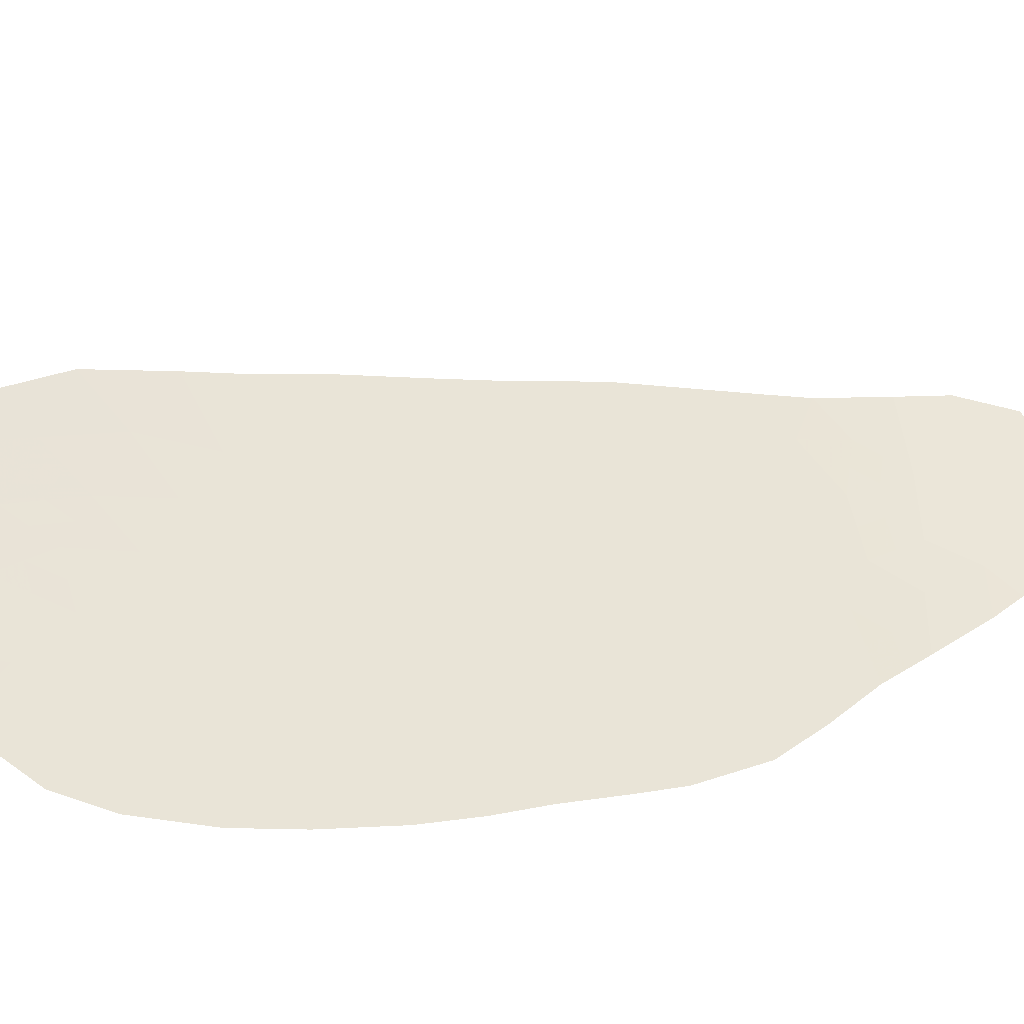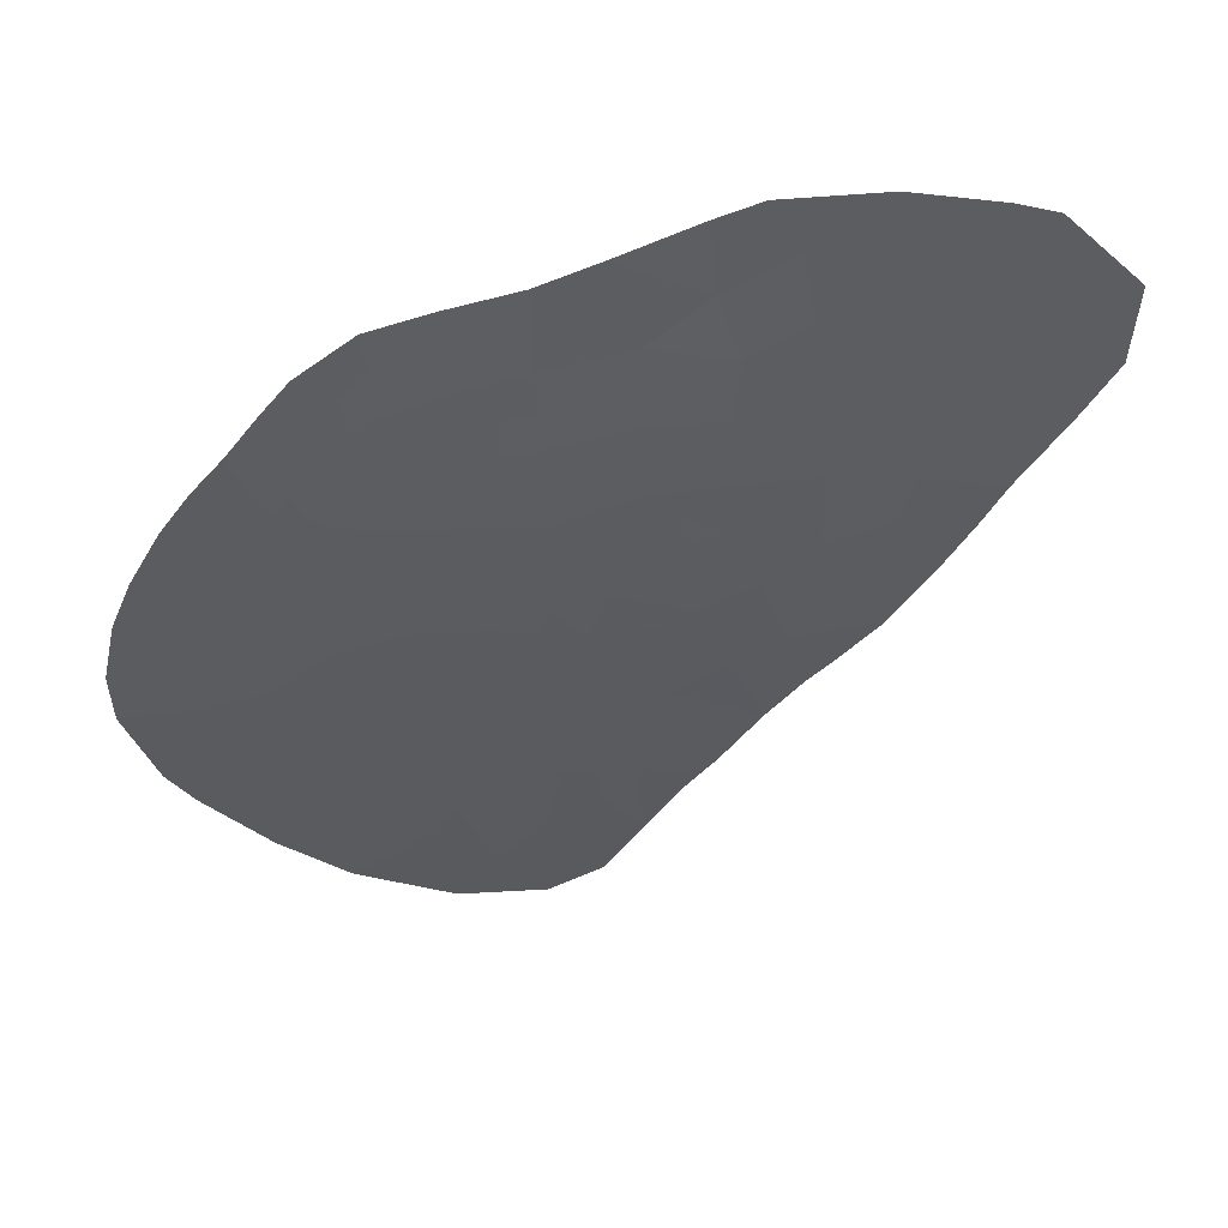
<metadata>
{"format":"obj","ext":"obj","renderer":"f3d","projection":"perspective","resolution":1024,"background":"white","views":[{"elev":61.1,"azim":-131.9,"up":"+Y"},{"elev":-48.1,"azim":-55.2,"up":"+Y"}]}
</metadata>
<code>
v -54.81 129 30.36
v -56.22 128.7 30.62
v -57.28 129.1 29.42
v -57.73 129.7 27.83
v -55.53 129.3 29.32
v -52.86 130.6 26.51
v -51.31 130.6 26.84
v -59.75 126.8 35.53
v -53.16 131.3 24.15
v -52.52 131.8 23.08
v -59.46 130.1 26.6
v -50.4 131.5 24.48
v -51.97 131.4 24.31
v -52.16 130.2 27.65
v -55.14 132.4 20.71
v -55.67 130.7 25.6
v -56.41 132.6 19.73
v -48.89 132.6 21.43
v -50.53 132.4 21.71
v -58.3 131 24.2
v -58.5 126.4 36.59
v -60.83 130 26.85
v -57.05 131.3 23.55
v -52.72 128.9 30.98
v -53.4 129.2 30.07
v -58.04 131.4 23.03
v -59.16 131.2 23.38
v -59.48 127.2 34.22
v -58.84 130.6 25.4
v -61.7 129 29.38
v -56.92 126.1 37.7
v -56.05 126.6 36.25
v -60.21 130.4 25.59
v -58.84 129.2 28.97
v -50.07 133 19.98
v -50.49 130.6 27.19
v -49.76 131 26.04
v -55.33 130.2 27.01
v -58.79 128.1 31.95
v -55.42 132.9 19.08
v -53.84 128.7 31.32
v -54.24 129.4 29.36
v -58.17 130.2 26.49
v -54.34 131 24.78
v -51.12 130.1 28.33
v -57.14 131.7 22.24
v -56.14 131.6 22.78
v -53.96 131.6 23.11
v -55.11 131.8 22.28
v -53.04 131 25.25
v -61.27 126.1 37.69
v -52.04 129.5 29.81
v -57.29 127.9 32.62
v -60.13 125.7 39.3
v -59.63 125.9 38.59
v -60.52 125.8 38.83
v -57.5 132.2 20.88
v -54.2 130.6 26.11
v -52.96 132.3 21.46
v -59.74 130.8 24.52
v -56.63 126.9 35.18
v -57.58 125.8 38.75
v -58.67 125.6 39.61
v -58.59 126 38.09
v -59.91 126.2 37.34
v -61.8 126.6 36.12
v -56.39 128.2 31.88
v -53.74 133.1 18.68
v -48.83 131.6 24.53
v -58.78 128.7 30.43
v -50.92 130.2 27.97
v -51.59 132.6 20.75
v -56.24 132 21.44
v -60.12 129.7 27.52
v -58.31 131.7 22
v -61.7 128.5 30.77
v -48.52 132.1 23.14
v -49.71 132 23.09
v -60.87 126.6 36.03
v -53.67 130.2 27.39
v -55.12 128.4 31.74
v -57.46 128.5 31.15
v -61.25 129.6 27.76
v -53.79 128 32.98
v -61.71 127.4 33.58
v -55.47 126.9 35.43
v -55.61 131.3 23.88
v -60.64 127.1 34.56
v -51.36 133.1 19.25
v -52.93 133.1 18.77
v -53.06 128.6 31.66
v -61.63 127.9 32.26
v -60.15 129.4 28.52
v -58.15 127 35.03
v -54.69 127.4 34.31
v -61.8 126.9 35.24
v -59.08 129.7 27.65
v -56.27 129.7 28.06
v -56.7 130.2 26.67
v -55.72 127.8 33.12
v -60.2 128.3 31.34
v -57.19 130.7 25.11
v -51.56 131 25.57
v -53.84 132.7 20.05
v -60.23 128.8 29.9
v -52.54 132.7 20.06
v -57.25 126.6 36.15
v -55.89 127.3 34.4
v -58.48 127.5 33.42
v -53.04 129.8 28.7
v -54.68 129.8 28.31
v -60.13 127.6 33.05
v -51.17 131.9 23.11
v -54.2 132.1 21.52
v -51.75 132.2 22.02
v -57.03 127.4 33.96
v -52.57 131.4 24.23
v -52.84 131.6 23.61
v -52.25 131.6 23.69
v -51.57 131.6 23.71
v -50.78 131.7 23.8
v -51.18 131.4 24.4
v -52.09 130.6 26.68
v -51.73 130.4 27.24
v -52.51 130.4 27.08
v -55.5 130.4 26.31
v -54.94 130.6 25.86
v -54.77 130.4 26.56
v -50.12 132.2 22.4
v -49.71 132.5 21.57
v -49.3 132.3 22.26
v -59.3 127.6 33.24
v -58.98 127.4 33.82
v -59.8 127.4 33.63
v -57.74 130.9 24.65
v -58.01 130.6 25.25
v -58.57 130.8 24.8
v -56.41 129.2 29.37
v -56.77 129.4 28.74
v -55.9 129.5 28.69
v -51.11 130.4 27.4
v -51.54 130.2 27.81
v -56.49 126.4 36.97
v -57.09 126.4 36.92
v -56.65 126.6 36.2
v -52.74 132 22.27
v -52.35 132.2 21.74
v -52.14 132 22.55
v -53.24 131.7 23.09
v -53.46 131.9 22.29
v -50.13 130.8 26.62
v -50.9 130.6 27.01
v -50.53 130.8 26.44
v -53.28 128.8 31.15
v -53.62 128.9 30.7
v -53.06 129.1 30.53
v -54.32 128.8 30.84
v -54.11 129.1 30.22
v -50.66 131 25.81
v -50.98 131.2 25.03
v -50.08 131.3 25.26
v -50.44 131.9 23.1
v -50.85 132.1 22.41
v -54.48 128.5 31.53
v -54.97 128.7 31.05
v -56.64 131.7 22.51
v -56.6 131.4 23.17
v -57.1 131.5 22.89
v -58.82 127.1 34.62
v -58.32 127.2 34.23
v -59.12 126.6 36.06
v -59.21 126.3 36.96
v -59.83 126.5 36.43
v -59.4 125.6 39.45
v -59.88 125.8 38.94
v -59.15 125.7 39.1
v -55.12 132.1 21.5
v -55.68 131.9 21.86
v -55.69 132.2 21.08
v -52.38 129.2 30.39
v -52.72 129.3 29.94
v -53.56 131.5 23.63
v -53.75 131.2 24.46
v -54.15 131.3 23.94
v -52.95 130.8 25.88
v -53.53 130.6 26.31
v -53.62 130.8 25.68
v -54.27 130.8 25.44
v -53.69 131 25.02
v -54.58 133 18.88
v -53.79 132.9 19.37
v -54.63 132.8 19.57
v -53.34 133.1 18.73
v -53.39 132.9 19.41
v -58.95 126.9 35.28
v -59.62 127 34.87
v -59.02 130.9 24.36
v -59.29 130.7 24.96
v -55.36 131.5 23.08
v -54.53 131.7 22.69
v -54.79 131.4 23.49
v -58.73 131.1 23.79
v -58.6 131.3 23.2
v -58.17 131.2 23.61
v -59.45 131 23.95
v -59.97 130.6 25.05
v -59.52 130.5 25.49
v -57.59 127.2 34.5
v -56.83 127.2 34.57
v -57.39 126.9 35.1
v -58.12 125.7 39.18
v -58.63 125.8 38.85
v -58.09 125.9 38.42
v -57.76 126.1 37.89
v -58.54 126.2 37.34
v -57.71 126.3 37.14
v -57.25 126 38.22
v -59.11 125.9 38.34
v -59.77 126.1 37.97
v -59.25 126.1 37.71
v -61.8 126.7 35.68
v -61.34 126.7 35.63
v -61.34 126.6 36.07
v -55.21 127.6 33.72
v -54.76 127.9 33.05
v -54.24 127.7 33.65
v -57.68 131.1 23.87
v -57.12 131 24.33
v -57 129.7 27.95
v -57.5 129.4 28.62
v -52.51 131.2 24.78
v -53.1 131.2 24.7
v -55 130 27.66
v -55.48 129.7 28.19
v -55.8 130 27.54
v -48.7 132.4 22.29
v -49.11 132 23.12
v -51.14 132.3 21.86
v -51.46 132 22.56
v -50.71 130.4 27.58
v -55.88 129 29.97
v -56.75 128.9 30.02
v -56.84 128.6 30.88
v -57.37 128.8 30.28
v -55.91 132.7 19.41
v -55.28 132.6 19.9
v -55.77 132.5 20.22
v -56.48 130 27.37
v -56.01 130.2 26.84
v -48.68 131.9 23.84
v -49.27 131.8 23.81
v -49.62 131.5 24.51
v -50.05 131.7 23.79
v -51.84 131.8 23.09
v -61.53 126.4 36.9
v -61.07 126.4 36.86
v -53.27 130.4 26.95
v -52.91 130.2 27.52
v -57.87 126.5 36.37
v -58.06 129.2 29.2
v -58.29 129.5 28.4
v -58.03 128.9 29.92
v -58.12 128.6 30.79
v -60.19 126.9 35.04
v -60.06 127.1 34.39
v -60.97 128.7 30.34
v -60.22 128.6 30.62
v -60.95 128.4 31.06
v -57.89 127.7 33.02
v -57.16 127.6 33.29
v -57.75 127.5 33.69
v -57.91 131.9 21.44
v -57.32 131.9 21.56
v -57.73 131.7 22.12
v -57.55 131.3 23.29
v -51.76 131.2 24.94
v -52.3 131 25.41
v -55.76 126.8 35.84
v -56.34 126.8 35.72
v -56.05 126.9 35.3
v -54.53 129.2 29.86
v -53.82 129.3 29.72
v -56.33 131.3 23.71
v -56.4 131 24.49
v -55.63 131.7 22.53
v -56.19 131.8 22.11
v -54.66 132 21.9
v -54.08 131.9 22.31
v -60.32 125.8 39.06
v -60.07 125.8 38.71
v -60.89 126 38.26
v -60.59 126.2 37.51
v -60.22 126 38.08
v -55.88 131.4 23.33
v -54.5 130.2 27.2
v -54.17 130 27.85
v -59.62 129.6 28.09
v -60.14 129.6 28.02
v -59.6 129.7 27.59
v -60.39 126.4 36.68
v -53.94 130.4 26.75
v -52.15 133.1 19.01
v -51.95 132.9 19.65
v -52.73 132.9 19.41
v -56.33 132.3 20.59
v -56.69 131.9 21.84
v -56.87 132.1 21.16
v -52.89 128.8 31.32
v -53.45 128.6 31.49
v -50.71 133 19.62
v -50.83 132.8 20.36
v -51.47 132.8 20
v -51.06 132.5 21.23
v -51.67 132.4 21.38
v -55.64 131 24.74
v -56.43 130.7 25.36
v -53.58 132.2 21.49
v -54.02 132.4 20.79
v -54.67 132.2 21.12
v -54.49 132.5 20.38
v -58.81 130.1 26.55
v -59.15 130.3 26
v -58.5 130.4 25.94
v -53.43 128.3 32.32
v -53.81 128.3 32.15
v -51.64 130.2 27.99
v -51.02 130.2 28.15
v -61.22 127 34.9
v -60.75 126.9 35.29
v -60.31 126.7 35.78
v -52.27 132.4 21.11
v -55.75 128.3 31.81
v -56.3 128.5 31.25
v -55.67 128.6 31.18
v -56.92 128.3 31.51
v -58.81 129 29.7
v -58.12 128.3 31.55
v -58.78 128.4 31.19
v -55.17 129.1 29.84
v -55.52 128.8 30.49
v -54.97 131.2 24.33
v -55.01 130.9 25.19
v -60.7 129.5 28.14
v -60.68 129.7 27.64
v -58.04 128 32.28
v -58.63 127.8 32.68
v -61.67 127.7 32.92
v -60.88 127.8 32.65
v -60.92 127.5 33.31
v -52.06 132.7 20.4
v -61.47 129.3 28.57
v -60.92 129.2 28.95
v -59.54 129 29.44
v -60.19 129.1 29.21
v -59.5 129.3 28.75
v -50.3 132.7 20.84
v -49.48 132.8 20.7
v -52.75 132.5 20.76
v -49.3 131.3 25.29
v -53.36 130 28.05
v -53.86 129.8 28.5
v -57.43 130.2 26.58
v -57.68 130.5 25.8
v -56.94 130.5 25.89
v -61.75 127.2 34.41
v -61.17 127.3 34.07
v -57.38 128.2 31.88
v -56.84 128.1 32.25
v -61.04 129.8 27.31
v -60.47 129.9 27.19
v -60.52 130.2 26.22
v -59.83 130.3 26.09
v -60.14 130 26.73
v -59.79 129.9 27.06
v -57.95 130 27.16
v -58.41 129.7 27.74
v -58.62 130 27.07
v -58.96 129.5 28.31
v -57.21 130 27.25
v -59.27 129.9 27.13
v -58.74 131.5 22.69
v -58.18 131.6 22.51
v -57.59 131.6 22.63
v -56.94 126.8 35.67
v -56.46 127.3 34.18
v -56.26 127.1 34.79
v -55.29 127.3 34.36
v -55.81 127.5 33.76
v -55.08 127.2 34.87
v -55.68 127.1 34.92
v -58.32 126.7 35.81
v -57.7 126.8 35.59
v -52.21 130.8 26.04
v -56.51 127.8 32.87
v -56.06 128 32.5
v -55.42 128.1 32.43
v -54.46 128.2 32.36
v -59.51 128.8 30.16
v -59.49 128.5 30.89
v -59.49 128.2 31.64
v -53.19 132.7 20.05
v -60.92 128.1 31.8
v -61.67 128.2 31.51
v -59.46 127.9 32.5
v -60.17 128 32.2
v -54.89 129.4 29.34
v -60.96 128.9 29.64
v -61.7 128.7 30.07
v -53.4 132.5 20.76
v -51.43 130.8 26.21
v -56.19 130.4 26.14
v -56.38 127.6 33.54
v -52.6 130 28.17
v -55.11 129.5 28.81
v -52.54 129.6 29.25
v -52.08 129.9 28.52
v -51.58 129.8 29.07
v -60.38 127.4 33.8
v -54.46 129.6 28.83
v -56.96 132.4 20.31
v -53.64 129.6 29.03
v -53.22 129.5 29.39
f 13 117 119
f 117 9 118
f 117 118 119
f 119 118 10
f 13 120 122
f 120 113 121
f 120 121 122
f 122 121 12
f 6 123 125
f 123 7 124
f 123 124 125
f 125 124 14
f 38 126 128
f 126 16 127
f 126 127 128
f 128 127 58
f 78 129 131
f 129 19 130
f 129 130 131
f 131 130 18
f 112 132 134
f 132 109 133
f 132 133 134
f 134 133 28
f 20 135 137
f 135 102 136
f 135 136 137
f 137 136 29
f 5 138 140
f 138 3 139
f 138 139 140
f 140 139 98
f 7 141 124
f 141 71 142
f 141 142 124
f 124 142 14
f 32 143 145
f 143 31 144
f 143 144 145
f 145 144 107
f 10 146 148
f 146 59 147
f 146 147 148
f 148 147 115
f 59 146 150
f 146 10 149
f 146 149 150
f 150 149 48
f 37 151 153
f 151 36 152
f 151 152 153
f 153 152 7
f 24 154 156
f 154 41 155
f 154 155 156
f 156 155 25
f 41 157 155
f 157 1 158
f 157 158 155
f 155 158 25
f 37 159 161
f 159 103 160
f 159 160 161
f 161 160 12
f 78 162 129
f 162 113 163
f 162 163 129
f 129 163 19
f 1 157 165
f 157 41 164
f 157 164 165
f 165 164 81
f 46 166 168
f 166 47 167
f 166 167 168
f 168 167 23
f 94 169 170
f 169 28 133
f 169 133 170
f 170 133 109
f 8 171 173
f 171 21 172
f 171 172 173
f 173 172 65
f 63 174 176
f 174 54 175
f 174 175 176
f 176 175 55
f 15 177 179
f 177 49 178
f 177 178 179
f 179 178 73
f 52 180 181
f 180 24 156
f 180 156 181
f 181 156 25
f 10 118 149
f 118 9 182
f 118 182 149
f 149 182 48
f 9 183 182
f 183 44 184
f 183 184 182
f 182 184 48
f 50 185 187
f 185 6 186
f 185 186 187
f 187 186 58
f 50 187 189
f 187 58 188
f 187 188 189
f 189 188 44
f 40 190 192
f 190 68 191
f 190 191 192
f 192 191 104
f 68 193 191
f 193 90 194
f 193 194 191
f 191 194 104
f 28 169 196
f 169 94 195
f 169 195 196
f 196 195 8
f 60 197 198
f 197 20 137
f 197 137 198
f 198 137 29
f 87 199 201
f 199 49 200
f 199 200 201
f 201 200 48
f 20 202 204
f 202 27 203
f 202 203 204
f 204 203 26
f 60 205 197
f 205 27 202
f 205 202 197
f 197 202 20
f 33 206 207
f 206 60 198
f 206 198 207
f 207 198 29
f 94 208 210
f 208 116 209
f 208 209 210
f 210 209 61
f 62 211 213
f 211 63 212
f 211 212 213
f 213 212 64
f 31 214 216
f 214 64 215
f 214 215 216
f 216 215 21
f 31 217 214
f 217 62 213
f 217 213 214
f 214 213 64
f 64 218 220
f 218 55 219
f 218 219 220
f 220 219 65
f 63 176 212
f 176 55 218
f 176 218 212
f 212 218 64
f 66 221 223
f 221 96 222
f 221 222 223
f 223 222 79
f 95 224 226
f 224 100 225
f 224 225 226
f 226 225 84
f 102 135 228
f 135 20 227
f 135 227 228
f 228 227 23
f 4 229 230
f 229 98 139
f 229 139 230
f 230 139 3
f 13 231 117
f 231 50 232
f 231 232 117
f 117 232 9
f 38 233 235
f 233 111 234
f 233 234 235
f 235 234 98
f 9 232 183
f 232 50 189
f 232 189 183
f 183 189 44
f 18 236 131
f 236 77 237
f 236 237 131
f 131 237 78
f 115 238 239
f 238 19 163
f 238 163 239
f 239 163 113
f 71 141 240
f 141 7 152
f 141 152 240
f 240 152 36
f 3 138 242
f 138 5 241
f 138 241 242
f 242 241 2
f 2 243 242
f 243 82 244
f 243 244 242
f 242 244 3
f 17 245 247
f 245 40 246
f 245 246 247
f 247 246 15
f 98 248 235
f 248 99 249
f 248 249 235
f 235 249 38
f 77 250 237
f 250 69 251
f 250 251 237
f 237 251 78
f 69 252 251
f 252 12 253
f 252 253 251
f 251 253 78
f 64 220 215
f 220 65 172
f 220 172 215
f 215 172 21
f 13 119 120
f 119 10 254
f 119 254 120
f 120 254 113
f 51 255 256
f 255 66 223
f 255 223 256
f 256 223 79
f 80 257 258
f 257 6 125
f 257 125 258
f 258 125 14
f 31 216 144
f 216 21 259
f 216 259 144
f 144 259 107
f 4 230 261
f 230 3 260
f 230 260 261
f 261 260 34
f 70 262 263
f 262 3 244
f 262 244 263
f 263 244 82
f 28 196 265
f 196 8 264
f 196 264 265
f 265 264 88
f 76 266 268
f 266 105 267
f 266 267 268
f 268 267 101
f 109 269 271
f 269 53 270
f 269 270 271
f 271 270 116
f 75 272 274
f 272 57 273
f 272 273 274
f 274 273 46
f 20 204 227
f 204 26 275
f 204 275 227
f 227 275 23
f 50 231 277
f 231 13 276
f 231 276 277
f 277 276 103
f 86 278 280
f 278 32 279
f 278 279 280
f 280 279 61
f 25 158 282
f 158 1 281
f 158 281 282
f 282 281 42
f 102 228 284
f 228 23 283
f 228 283 284
f 284 283 87
f 49 285 178
f 285 47 286
f 285 286 178
f 178 286 73
f 49 287 200
f 287 114 288
f 287 288 200
f 200 288 48
f 54 289 175
f 289 56 290
f 289 290 175
f 175 290 55
f 56 291 293
f 291 51 292
f 291 292 293
f 293 292 65
f 65 219 293
f 219 55 290
f 219 290 293
f 293 290 56
f 47 285 294
f 285 49 199
f 285 199 294
f 294 199 87
f 111 233 296
f 233 38 295
f 233 295 296
f 296 295 80
f 97 297 299
f 297 93 298
f 297 298 299
f 299 298 74
f 65 292 300
f 292 51 256
f 292 256 300
f 300 256 79
f 58 186 301
f 186 6 257
f 186 257 301
f 301 257 80
f 90 302 304
f 302 89 303
f 302 303 304
f 304 303 106
f 15 179 247
f 179 73 305
f 179 305 247
f 247 305 17
f 73 306 307
f 306 46 273
f 306 273 307
f 307 273 57
f 24 308 154
f 308 91 309
f 308 309 154
f 154 309 41
f 89 310 312
f 310 35 311
f 310 311 312
f 312 311 72
f 72 313 314
f 313 19 238
f 313 238 314
f 314 238 115
f 102 284 316
f 284 87 315
f 284 315 316
f 316 315 16
f 48 288 150
f 288 114 317
f 288 317 150
f 150 317 59
f 38 128 295
f 128 58 301
f 128 301 295
f 295 301 80
f 104 318 320
f 318 114 319
f 318 319 320
f 320 319 15
f 43 321 323
f 321 11 322
f 321 322 323
f 323 322 29
f 91 324 309
f 324 84 325
f 324 325 309
f 309 325 41
f 45 326 327
f 326 14 142
f 326 142 327
f 327 142 71
f 79 222 329
f 222 96 328
f 222 328 329
f 329 328 88
f 88 264 329
f 264 8 330
f 264 330 329
f 329 330 79
f 59 331 147
f 331 72 314
f 331 314 147
f 147 314 115
f 81 332 334
f 332 67 333
f 332 333 334
f 334 333 2
f 67 335 333
f 335 82 243
f 335 243 333
f 333 243 2
f 70 336 262
f 336 34 260
f 336 260 262
f 262 260 3
f 82 337 263
f 337 39 338
f 337 338 263
f 263 338 70
f 12 121 253
f 121 113 162
f 121 162 253
f 253 162 78
f 5 339 241
f 339 1 340
f 339 340 241
f 241 340 2
f 87 341 315
f 341 44 342
f 341 342 315
f 315 342 16
f 93 343 298
f 343 83 344
f 343 344 298
f 298 344 74
f 47 166 286
f 166 46 306
f 166 306 286
f 286 306 73
f 39 345 346
f 345 53 269
f 345 269 346
f 346 269 109
f 85 347 349
f 347 92 348
f 347 348 349
f 349 348 112
f 89 312 303
f 312 72 350
f 312 350 303
f 303 350 106
f 30 351 352
f 351 83 343
f 351 343 352
f 352 343 93
f 40 192 246
f 192 104 320
f 192 320 246
f 246 320 15
f 34 353 355
f 353 105 354
f 353 354 355
f 355 354 93
f 18 130 357
f 130 19 356
f 130 356 357
f 357 356 35
f 59 358 331
f 358 106 350
f 358 350 331
f 331 350 72
f 69 359 252
f 359 37 161
f 359 161 252
f 252 161 12
f 111 296 361
f 296 80 360
f 296 360 361
f 361 360 110
f 99 362 364
f 362 43 363
f 362 363 364
f 364 363 102
f 8 173 330
f 173 65 300
f 173 300 330
f 330 300 79
f 96 365 328
f 365 85 366
f 365 366 328
f 328 366 88
f 47 294 167
f 294 87 283
f 294 283 167
f 167 283 23
f 1 165 340
f 165 81 334
f 165 334 340
f 340 334 2
f 53 367 368
f 367 82 335
f 367 335 368
f 368 335 67
f 39 337 345
f 337 82 367
f 337 367 345
f 345 367 53
f 35 356 311
f 356 19 313
f 356 313 311
f 311 313 72
f 83 369 344
f 369 22 370
f 369 370 344
f 344 370 74
f 22 371 373
f 371 33 372
f 371 372 373
f 373 372 11
f 22 373 370
f 373 11 374
f 373 374 370
f 370 374 74
f 43 375 377
f 375 4 376
f 375 376 377
f 377 376 97
f 4 261 376
f 261 34 378
f 261 378 376
f 376 378 97
f 43 362 375
f 362 99 379
f 362 379 375
f 375 379 4
f 97 378 297
f 378 34 355
f 378 355 297
f 297 355 93
f 11 321 380
f 321 43 377
f 321 377 380
f 380 377 97
f 97 299 380
f 299 74 374
f 299 374 380
f 380 374 11
f 27 381 203
f 381 75 382
f 381 382 203
f 203 382 26
f 75 274 382
f 274 46 383
f 274 383 382
f 382 383 26
f 46 168 383
f 168 23 275
f 168 275 383
f 383 275 26
f 61 279 384
f 279 32 145
f 279 145 384
f 384 145 107
f 61 209 386
f 209 116 385
f 209 385 386
f 386 385 108
f 100 224 388
f 224 95 387
f 224 387 388
f 388 387 108
f 95 389 387
f 389 86 390
f 389 390 387
f 387 390 108
f 86 280 390
f 280 61 386
f 280 386 390
f 390 386 108
f 8 195 171
f 195 94 391
f 195 391 171
f 171 391 21
f 21 391 259
f 391 94 392
f 391 392 259
f 259 392 107
f 16 342 127
f 342 44 188
f 342 188 127
f 127 188 58
f 98 229 248
f 229 4 379
f 229 379 248
f 248 379 99
f 103 276 160
f 276 13 122
f 276 122 160
f 160 122 12
f 103 393 277
f 393 6 185
f 393 185 277
f 277 185 50
f 29 136 323
f 136 102 363
f 136 363 323
f 323 363 43
f 100 394 395
f 394 53 368
f 394 368 395
f 395 368 67
f 100 396 225
f 396 81 397
f 396 397 225
f 225 397 84
f 81 396 332
f 396 100 395
f 396 395 332
f 332 395 67
f 34 336 353
f 336 70 398
f 336 398 353
f 353 398 105
f 101 267 399
f 267 105 398
f 267 398 399
f 399 398 70
f 70 338 399
f 338 39 400
f 338 400 399
f 399 400 101
f 106 401 304
f 401 104 194
f 401 194 304
f 304 194 90
f 76 268 403
f 268 101 402
f 268 402 403
f 403 402 92
f 101 400 405
f 400 39 404
f 400 404 405
f 405 404 112
f 41 325 164
f 325 84 397
f 325 397 164
f 164 397 81
f 42 281 406
f 281 1 339
f 281 339 406
f 406 339 5
f 30 407 408
f 407 105 266
f 407 266 408
f 408 266 76
f 93 354 352
f 354 105 407
f 354 407 352
f 352 407 30
f 114 318 317
f 318 104 409
f 318 409 317
f 317 409 59
f 106 358 401
f 358 59 409
f 358 409 401
f 401 409 104
f 103 410 393
f 410 7 123
f 410 123 393
f 393 123 6
f 38 249 126
f 249 99 411
f 249 411 126
f 126 411 16
f 102 316 364
f 316 16 411
f 316 411 364
f 364 411 99
f 61 384 210
f 384 107 392
f 384 392 210
f 210 392 94
f 53 394 270
f 394 100 412
f 394 412 270
f 270 412 116
f 29 322 207
f 322 11 372
f 322 372 207
f 207 372 33
f 87 201 341
f 201 48 184
f 201 184 341
f 341 184 44
f 110 360 413
f 360 80 258
f 360 258 413
f 413 258 14
f 111 414 234
f 414 5 140
f 414 140 234
f 234 140 98
f 52 415 417
f 415 110 416
f 415 416 417
f 417 416 45
f 110 413 416
f 413 14 326
f 413 326 416
f 416 326 45
f 28 265 134
f 265 88 418
f 265 418 134
f 134 418 112
f 5 414 406
f 414 111 419
f 414 419 406
f 406 419 42
f 39 346 404
f 346 109 132
f 346 132 404
f 404 132 112
f 101 405 402
f 405 112 348
f 405 348 402
f 402 348 92
f 37 153 159
f 153 7 410
f 153 410 159
f 159 410 103
f 94 170 208
f 170 109 271
f 170 271 208
f 208 271 116
f 113 254 239
f 254 10 148
f 254 148 239
f 239 148 115
f 114 287 319
f 287 49 177
f 287 177 319
f 319 177 15
f 17 305 420
f 305 73 307
f 305 307 420
f 420 307 57
f 42 419 421
f 419 111 361
f 419 361 421
f 421 361 110
f 42 421 282
f 421 110 422
f 421 422 282
f 282 422 25
f 52 181 415
f 181 25 422
f 181 422 415
f 415 422 110
f 116 412 385
f 412 100 388
f 412 388 385
f 385 388 108
f 88 366 418
f 366 85 349
f 366 349 418
f 418 349 112

</code>
